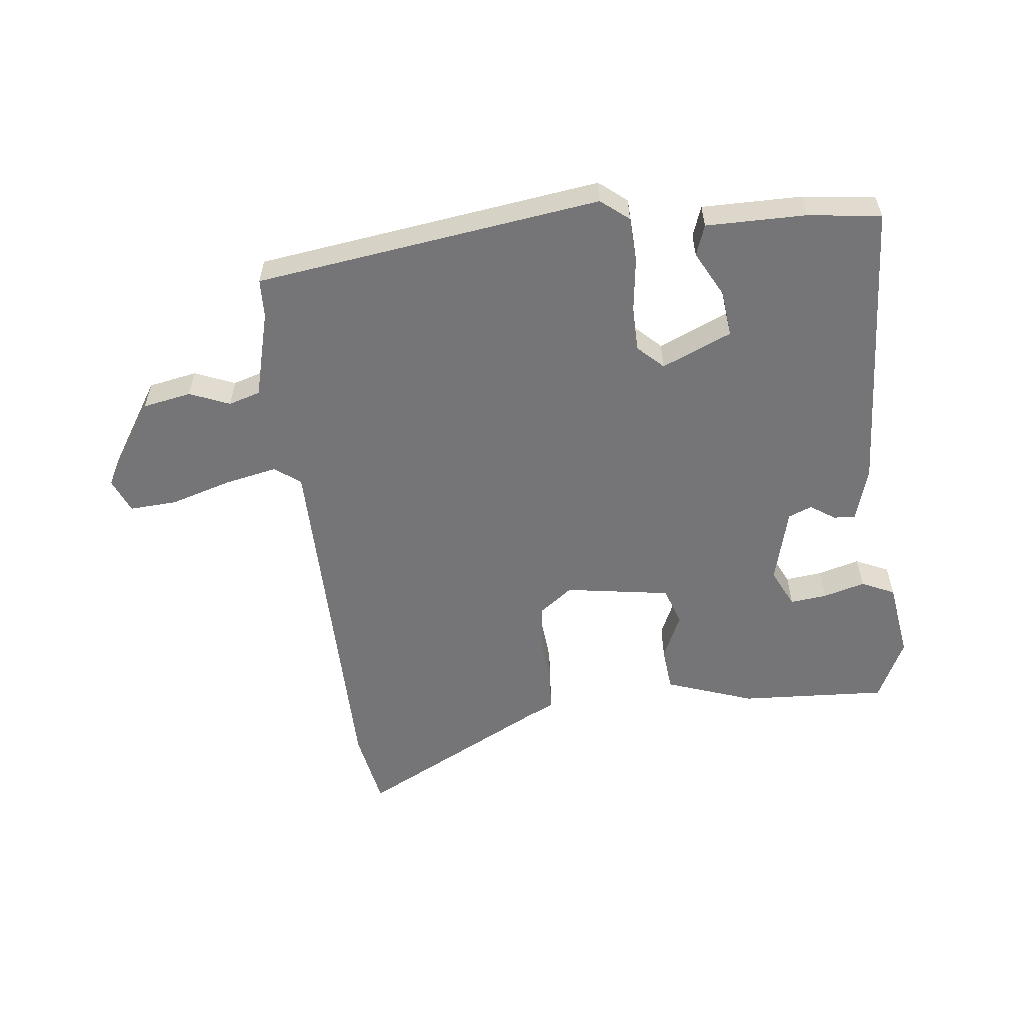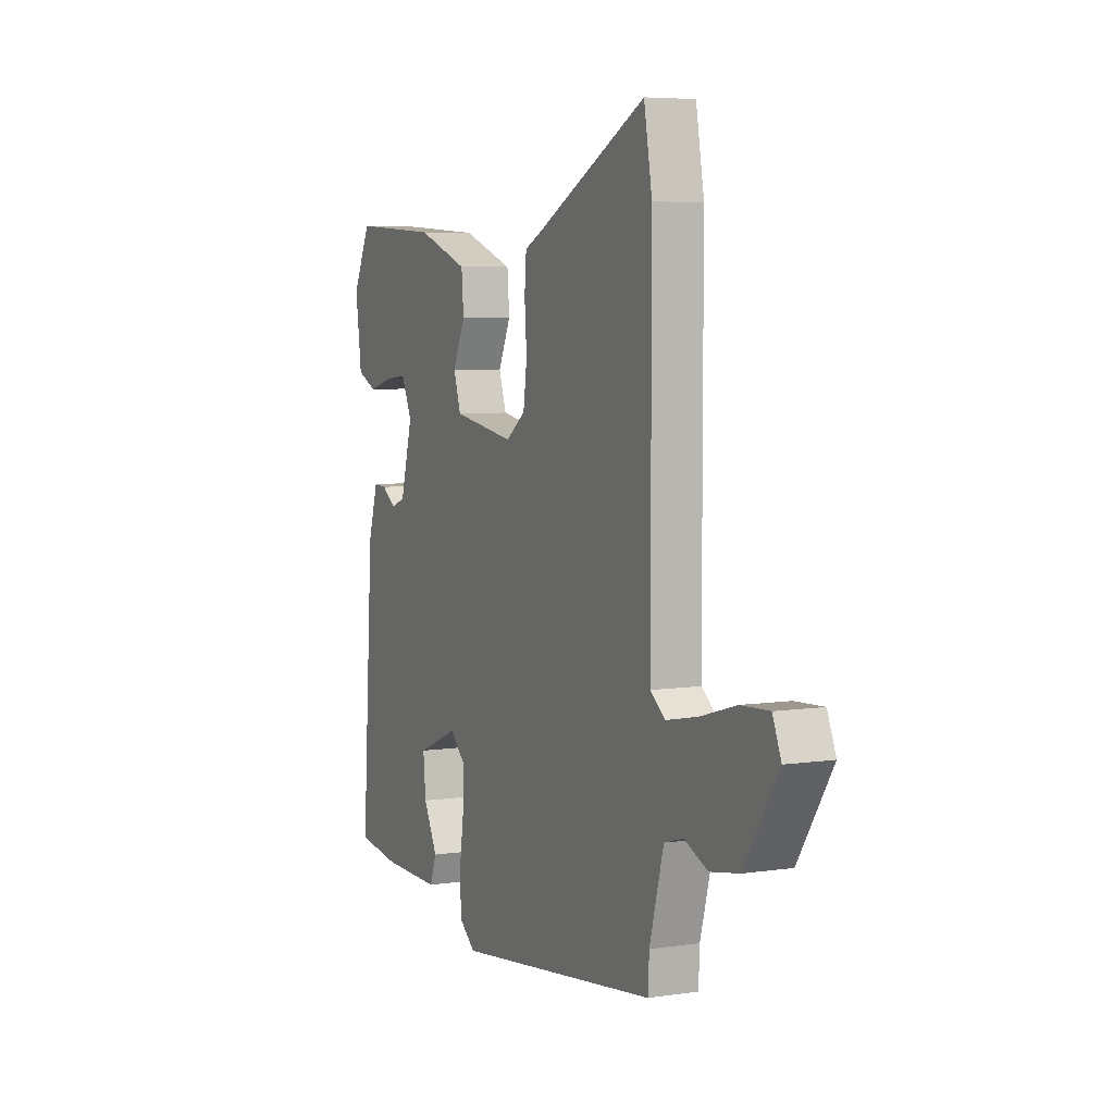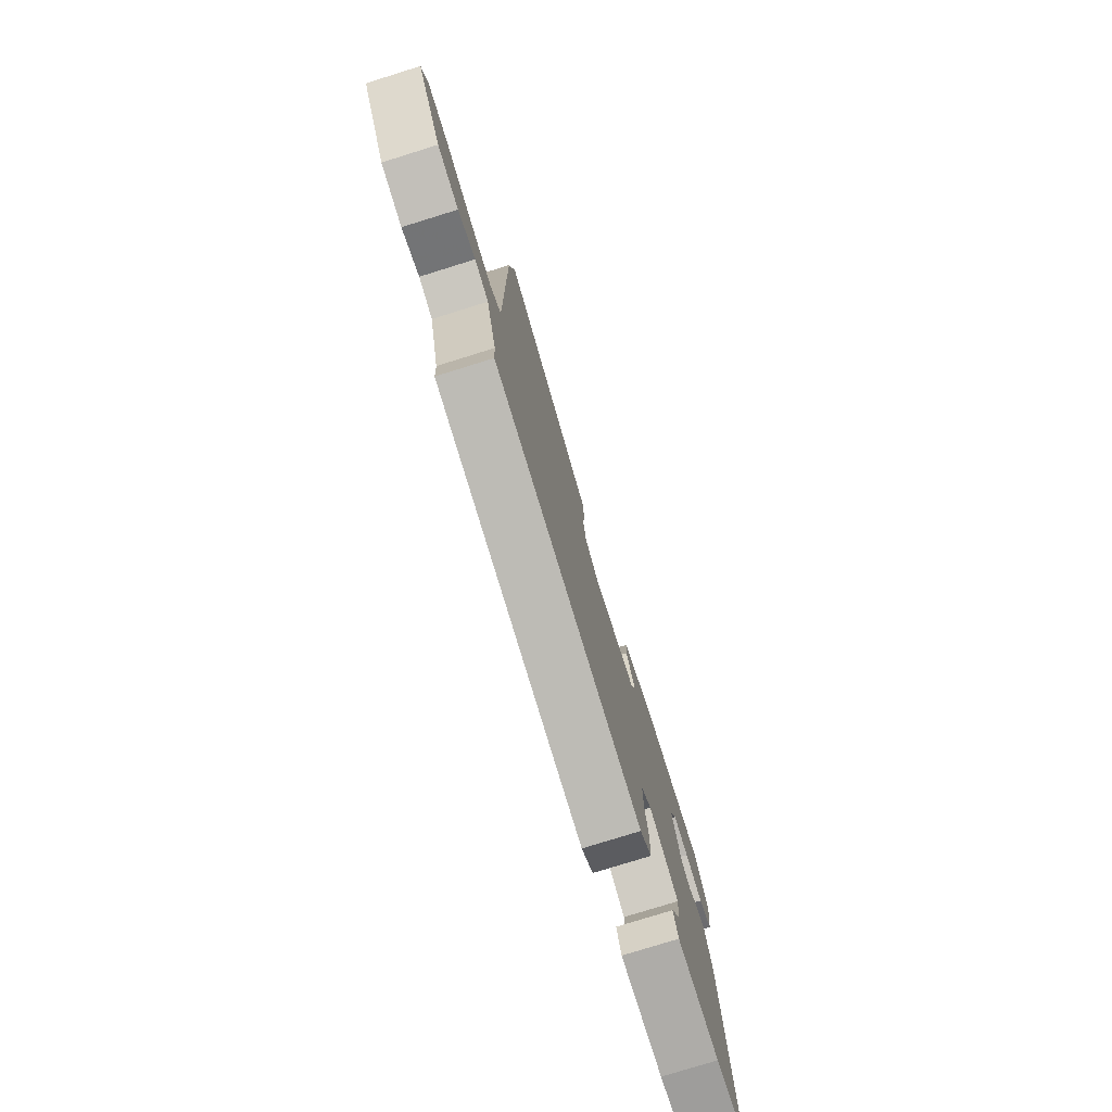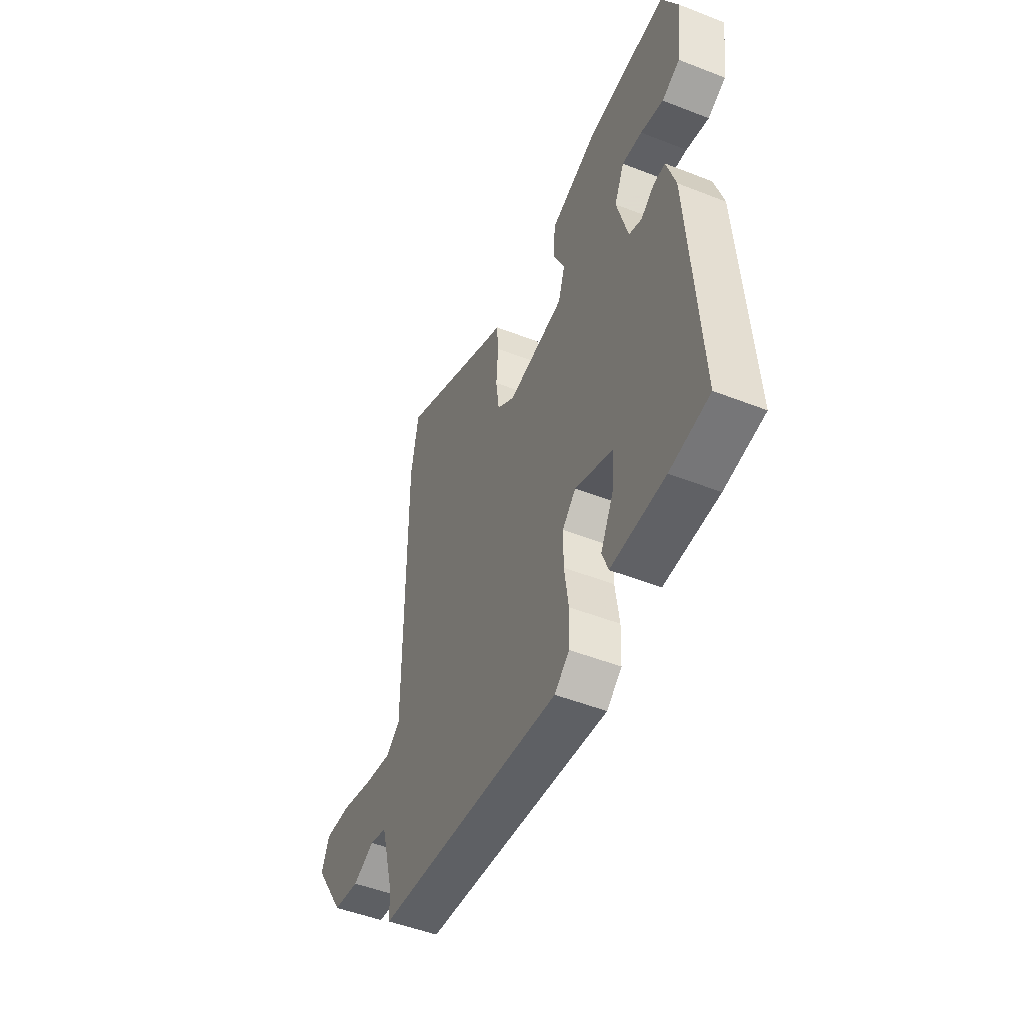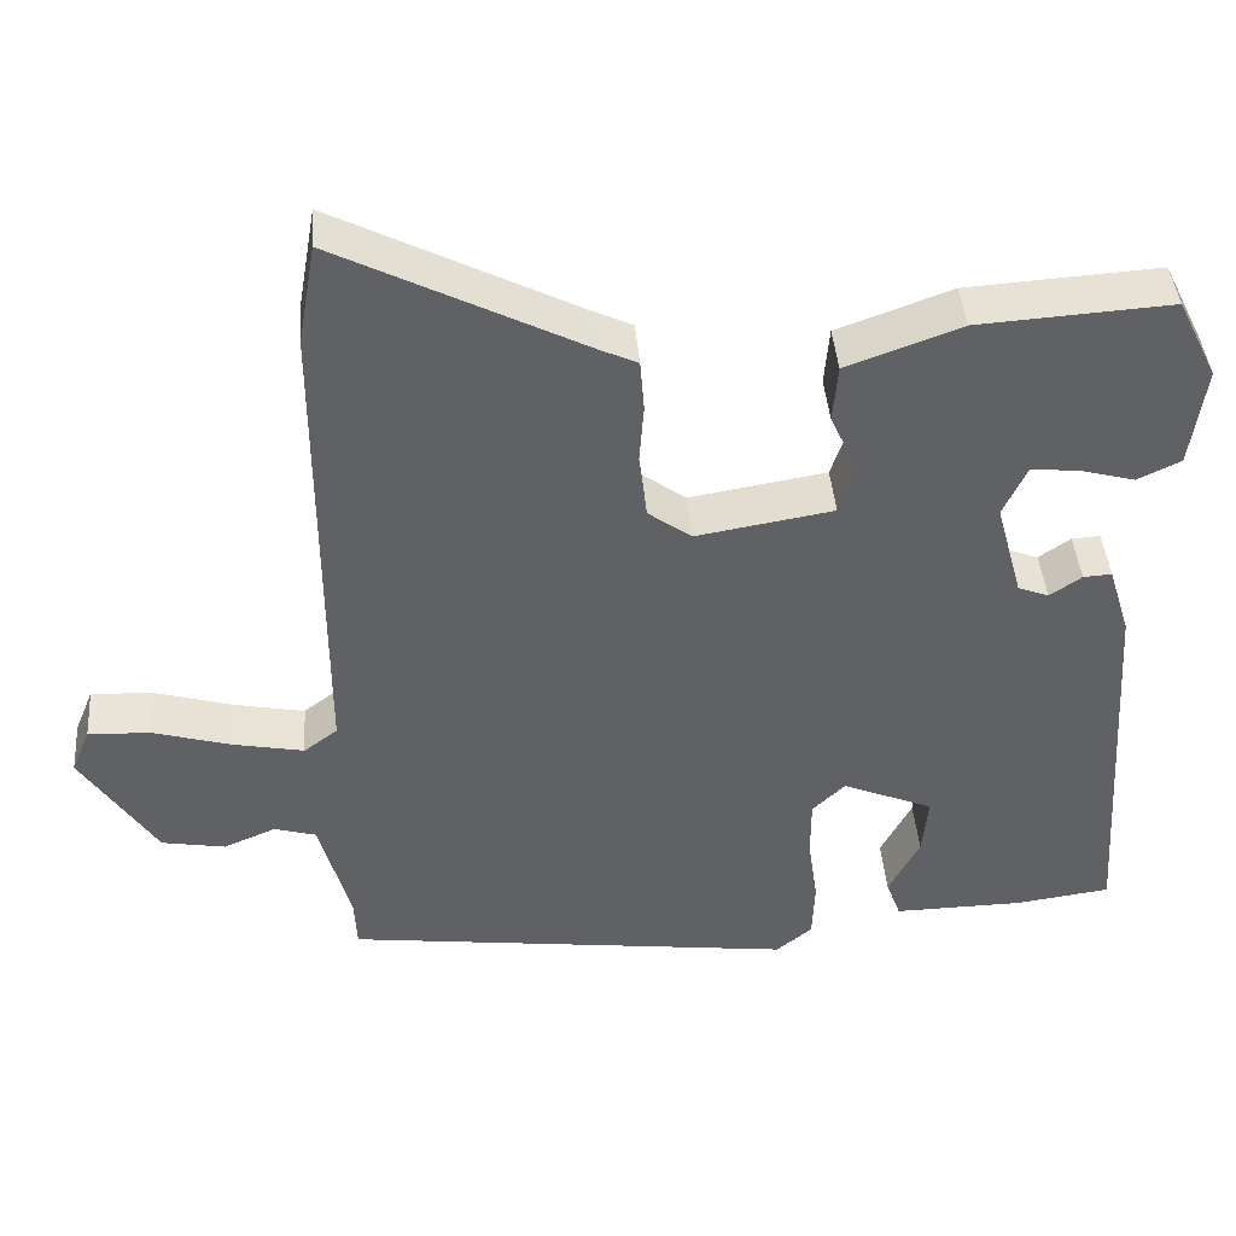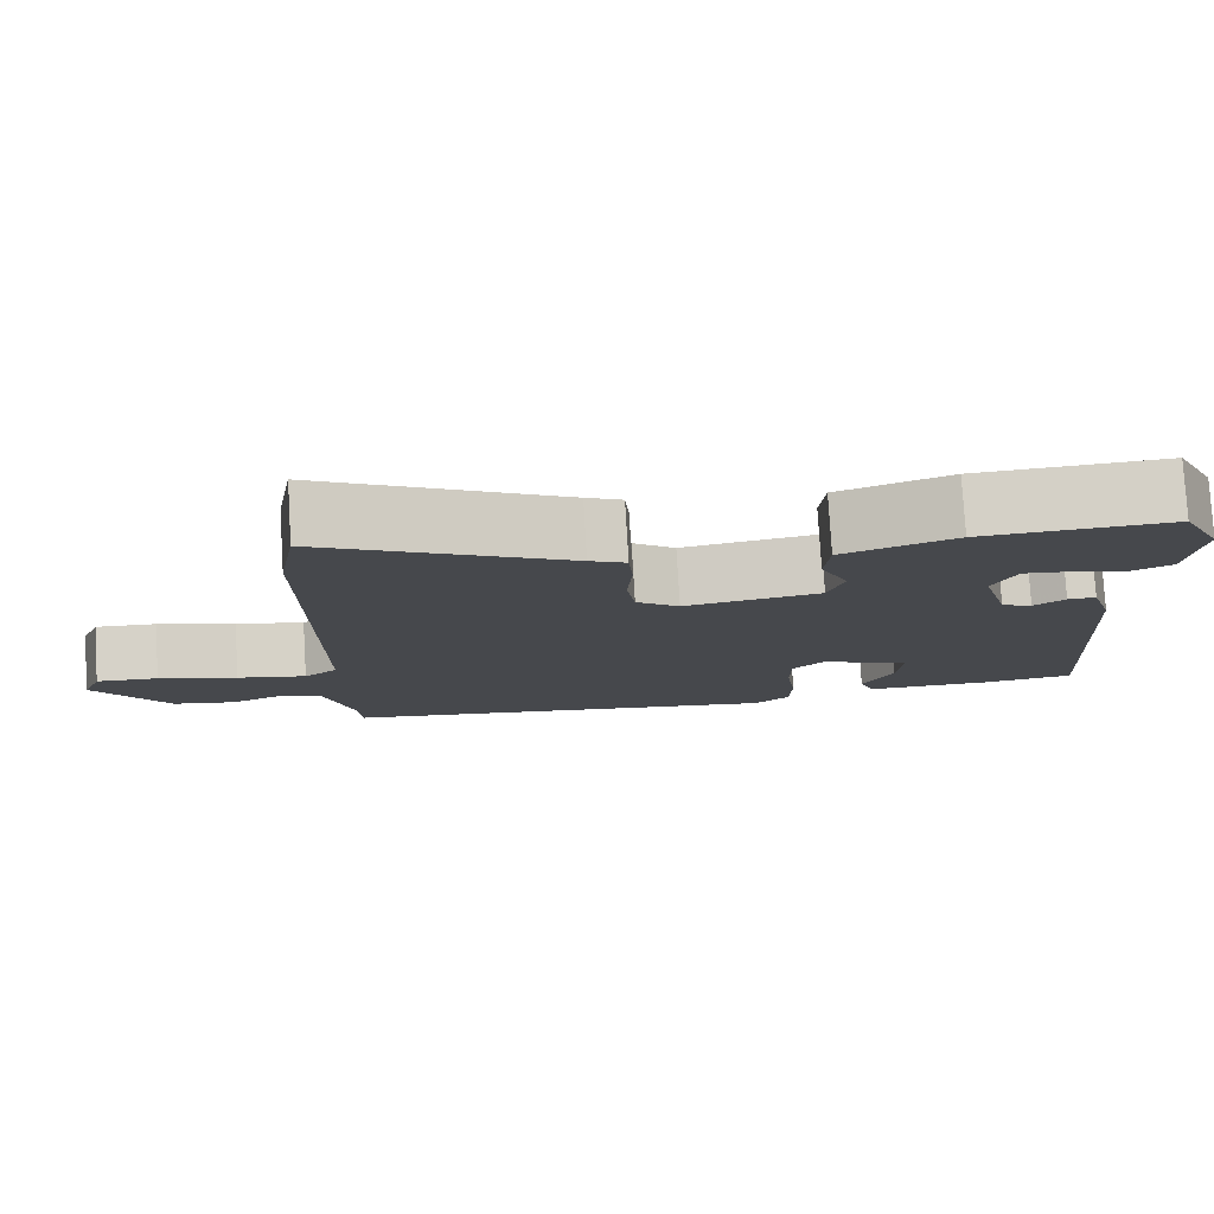
<metadata>
{"format":"obj","ext":"obj","renderer":"f3d","projection":"perspective","resolution":1024,"background":"white","views":[{"elev":-56.6,"azim":-172.9,"up":"+Y"},{"elev":5.8,"azim":65.3,"up":"+Z"},{"elev":-77.6,"azim":107.3,"up":"+Z"},{"elev":-49.5,"azim":-113.4,"up":"+Z"},{"elev":42.3,"azim":175.4,"up":"+Z"},{"elev":78.6,"azim":176.6,"up":"+Z"}]}
</metadata>
<code>
v -0.494 0.07 -0.463
v -0.462 0.07 0.012
v -0.435 0.07 0.099
v -0.4 0.07 0.097
v -0.361 0.07 0.07
v -0.323 0.07 0.085
v -0.29 0.07 0.205
v -0.319 0.07 0.268
v -0.378 0.07 0.262
v -0.445 0.07 0.244
v -0.498 0.07 0.269
v -0.515 0.07 0.394
v -0.466 0.07 0.493
v -0.23 0.07 0.478
v -0.09 0.07 0.427
v -0.084 0.07 0.356
v -0.118 0.07 0.282
v -0.098 0.07 0.221
v 0.07 0.07 0.193
v 0.123 0.07 0.232
v 0.133 0.07 0.305
v 0.127 0.07 0.385
v 0.132 0.07 0.448
v 0.177 0.07 0.469
v 0.478 0.07 0.622
v 0.5 0.07 0.498
v 0.5 0.07 -0.089
v 0.541 0.07 -0.12
v 0.626 0.07 -0.103
v 0.723 0.07 -0.075
v 0.799 0.07 -0.071
v 0.822 0.07 -0.127
v 0.731 0.07 -0.268
v 0.653 0.07 -0.282
v 0.589 0.07 -0.255
v 0.538 0.07 -0.27
v 0.5 0.07 -0.41
v 0.497 0.07 -0.472
v -0.057 0.07 -0.543
v -0.101 0.07 -0.507
v -0.104 0.07 -0.434
v -0.092 0.07 -0.349
v -0.092 0.07 -0.276
v -0.132 0.07 -0.237
v -0.244 0.07 -0.284
v -0.237 0.07 -0.358
v -0.199 0.07 -0.432
v -0.217 0.07 -0.481
v -0.377 0.07 -0.479
v -0.494 0 -0.463
v -0.462 0 0.012
v -0.435 0 0.099
v -0.4 0 0.097
v -0.361 0 0.07
v -0.323 0 0.085
v -0.29 0 0.205
v -0.319 0 0.268
v -0.378 0 0.262
v -0.445 0 0.244
v -0.498 0 0.269
v -0.515 0 0.394
v -0.466 0 0.493
v -0.23 0 0.478
v -0.09 0 0.427
v -0.084 0 0.356
v -0.118 0 0.282
v -0.098 0 0.221
v 0.07 0 0.193
v 0.123 0 0.232
v 0.133 0 0.305
v 0.127 0 0.385
v 0.132 0 0.448
v 0.177 0 0.469
v 0.478 0 0.622
v 0.5 0 0.498
v 0.5 0 -0.089
v 0.541 0 -0.12
v 0.626 0 -0.103
v 0.723 0 -0.075
v 0.799 0 -0.071
v 0.822 0 -0.127
v 0.731 0 -0.268
v 0.653 0 -0.282
v 0.589 0 -0.255
v 0.538 0 -0.27
v 0.5 0 -0.41
v 0.497 0 -0.472
v -0.057 0 -0.543
v -0.101 0 -0.507
v -0.104 0 -0.434
v -0.092 0 -0.349
v -0.092 0 -0.276
v -0.132 0 -0.237
v -0.244 0 -0.284
v -0.237 0 -0.358
v -0.199 0 -0.432
v -0.217 0 -0.481
v -0.377 0 -0.479
f 46 47 48 49
f 45 46 49 1
f 39 40 41 42
f 37 38 39 42
f 36 37 42 43
f 35 36 43 44
f 33 34 35
f 32 33 35
f 29 30 31 32
f 28 29 32 35
f 27 28 35 44
f 24 25 26 27
f 21 22 23 24
f 20 21 24 27
f 19 20 27 44
f 14 15 16 17
f 14 17 18
f 13 14 18
f 12 13 18
f 9 10 11 12
f 8 9 12
f 8 12 18
f 7 8 18
f 6 7 18 19
f 2 3 4 5
f 45 1 2 5
f 19 44 45
f 5 6 19 45
f 98 97 96 95
f 50 98 95 94
f 91 90 89 88
f 91 88 87 86
f 92 91 86 85
f 93 92 85 84
f 84 83 82
f 84 82 81
f 81 80 79 78
f 84 81 78 77
f 93 84 77 76
f 76 75 74 73
f 73 72 71 70
f 76 73 70 69
f 93 76 69 68
f 66 65 64 63
f 67 66 63
f 67 63 62
f 67 62 61
f 61 60 59 58
f 61 58 57
f 67 61 57
f 67 57 56
f 68 67 56 55
f 54 53 52 51
f 54 51 50 94
f 94 93 68
f 94 68 55 54
f 1 50 51 2
f 2 51 52 3
f 3 52 53 4
f 4 53 54 5
f 5 54 55 6
f 6 55 56 7
f 7 56 57 8
f 8 57 58 9
f 9 58 59 10
f 10 59 60 11
f 11 60 61 12
f 12 61 62 13
f 13 62 63 14
f 14 63 64 15
f 15 64 65 16
f 16 65 66 17
f 17 66 67 18
f 18 67 68 19
f 19 68 69 20
f 20 69 70 21
f 21 70 71 22
f 22 71 72 23
f 23 72 73 24
f 24 73 74 25
f 25 74 75 26
f 26 75 76 27
f 27 76 77 28
f 28 77 78 29
f 29 78 79 30
f 30 79 80 31
f 31 80 81 32
f 32 81 82 33
f 33 82 83 34
f 34 83 84 35
f 35 84 85 36
f 36 85 86 37
f 37 86 87 38
f 38 87 88 39
f 39 88 89 40
f 40 89 90 41
f 41 90 91 42
f 42 91 92 43
f 43 92 93 44
f 44 93 94 45
f 45 94 95 46
f 46 95 96 47
f 47 96 97 48
f 48 97 98 49
f 49 98 50 1

</code>
